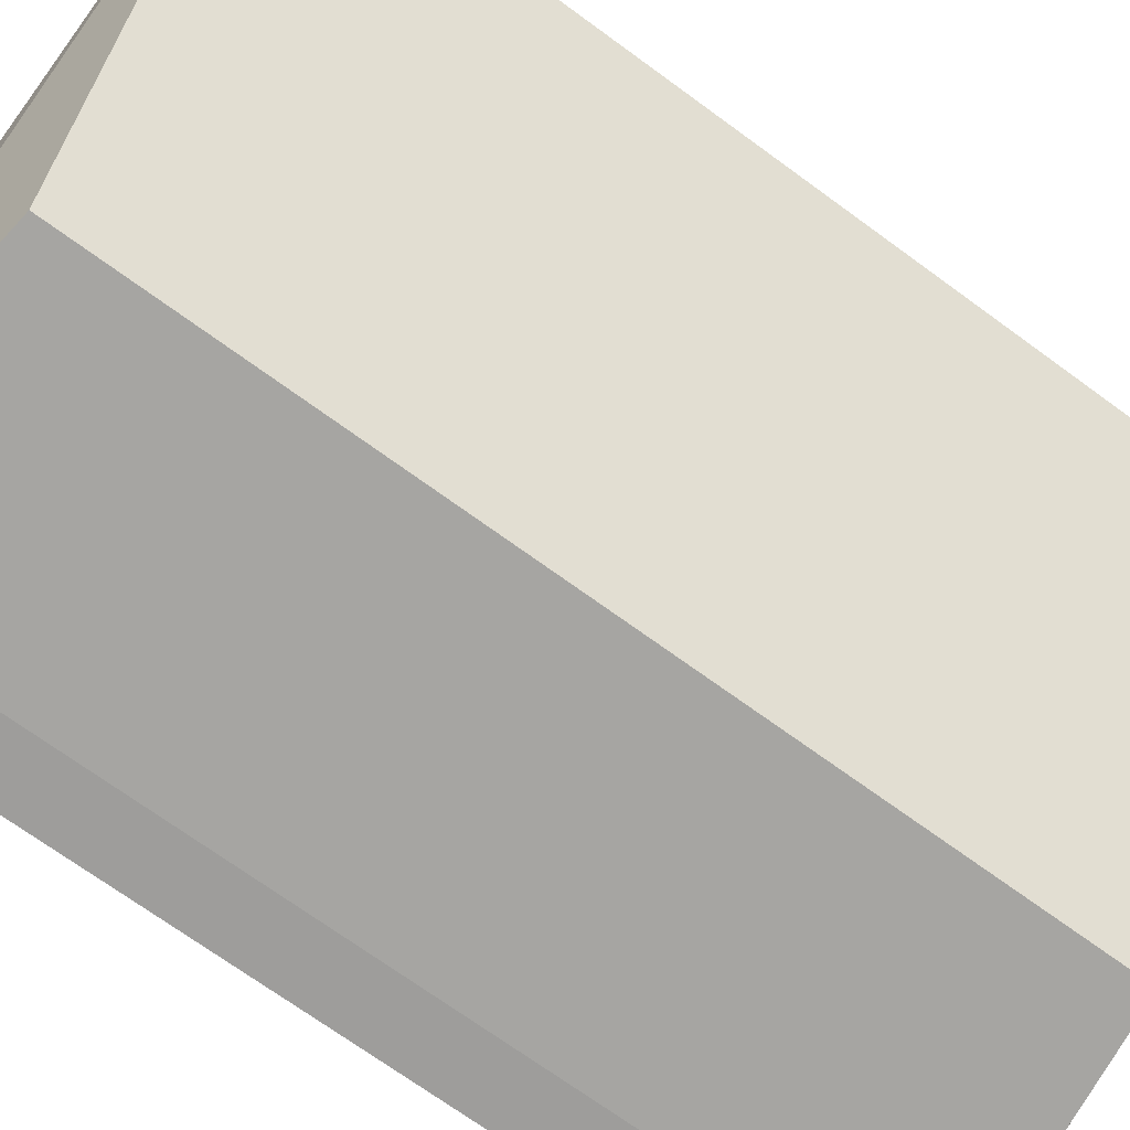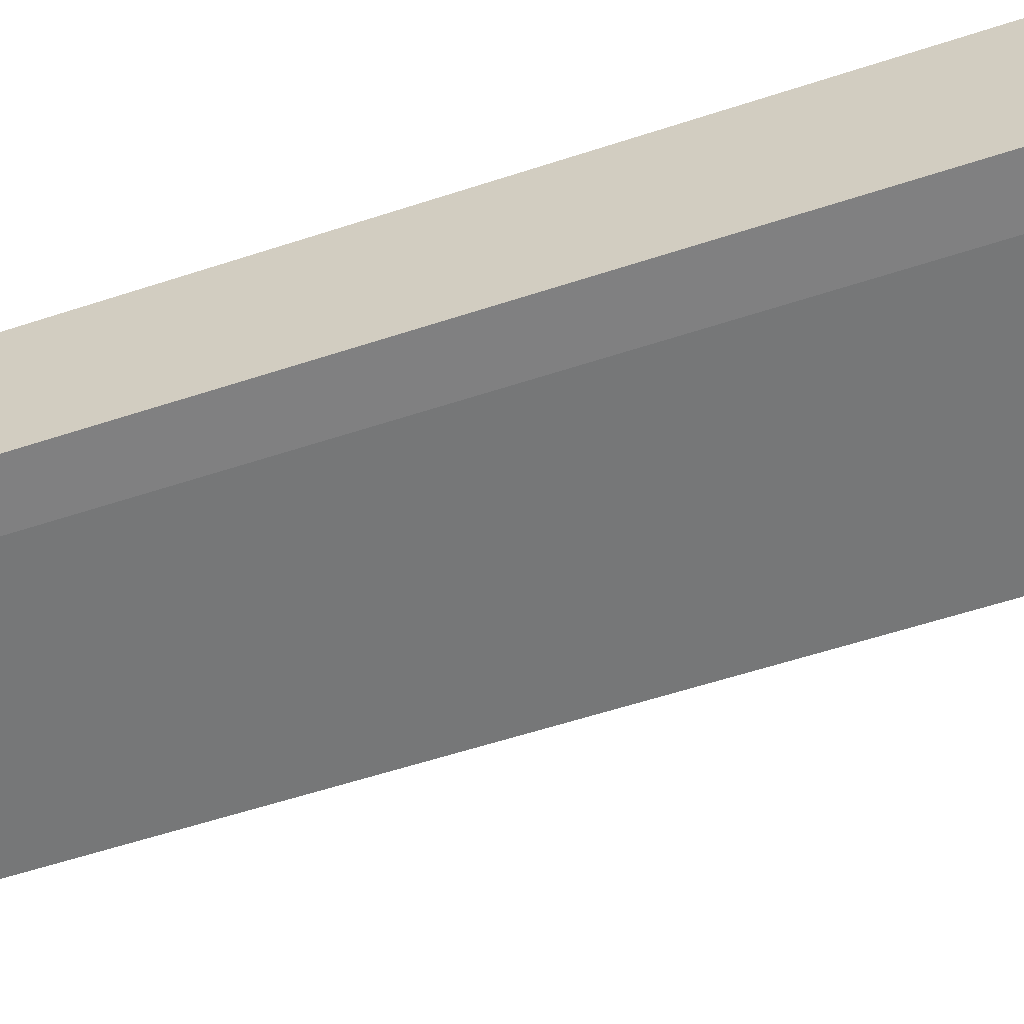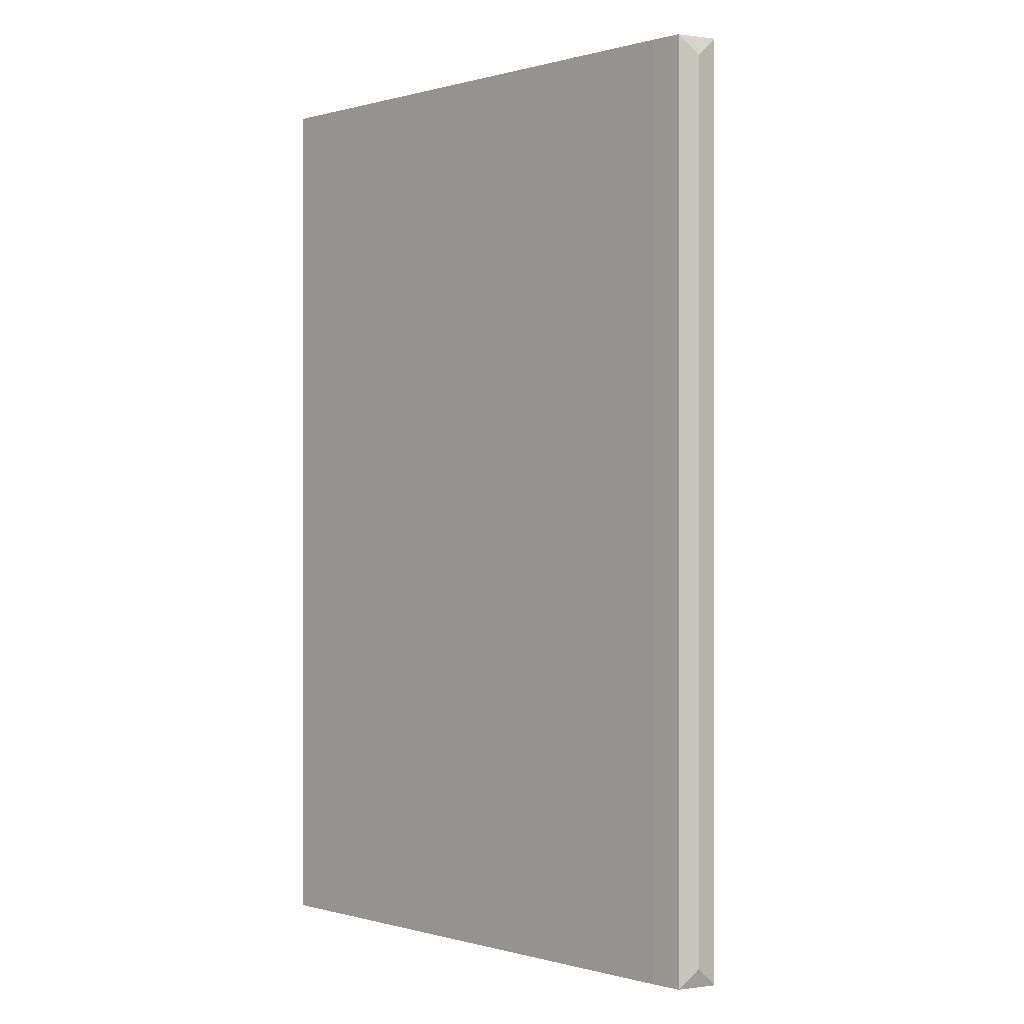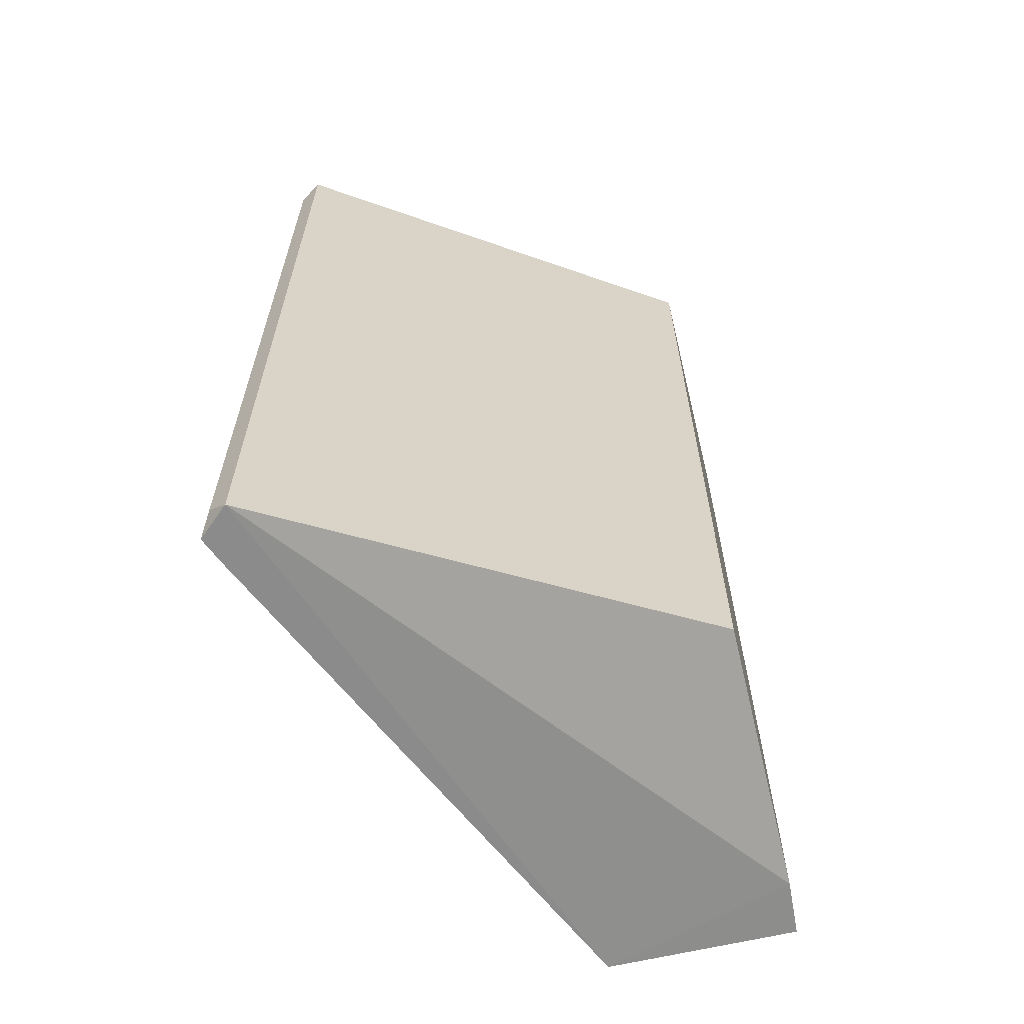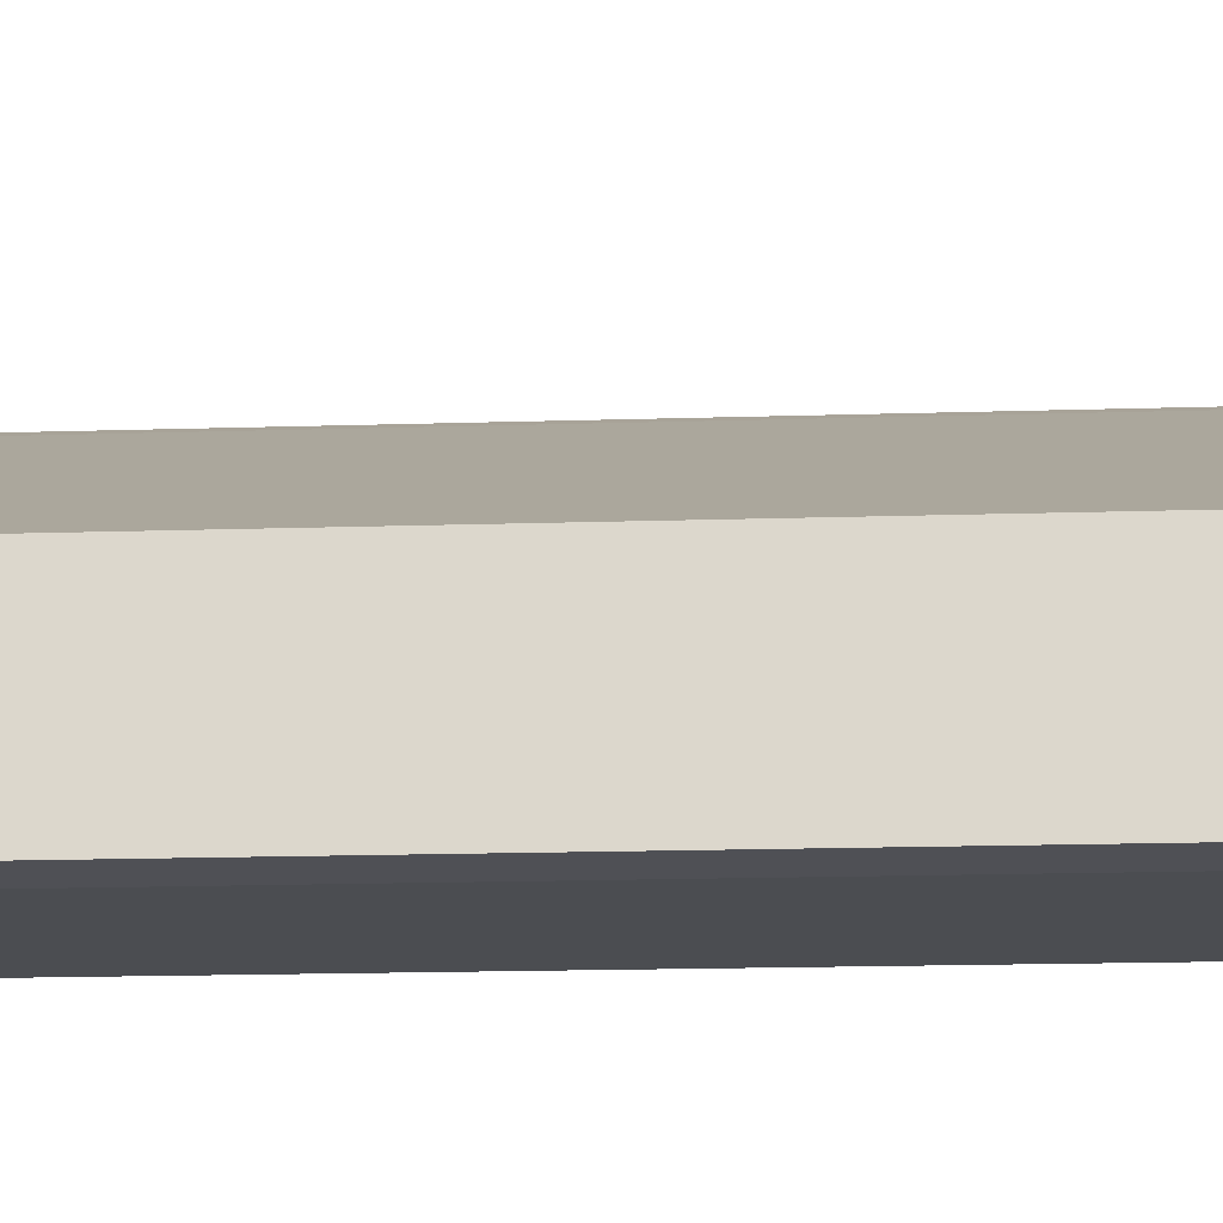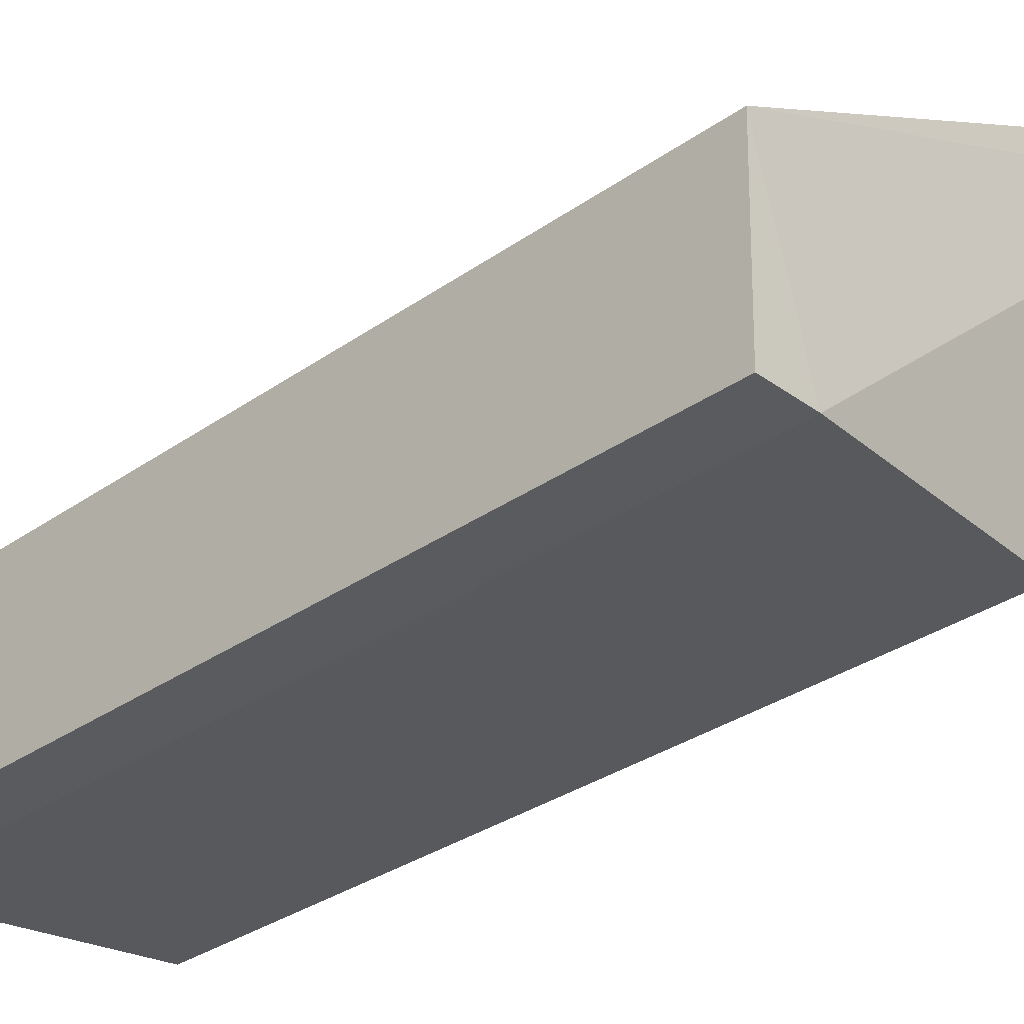
<metadata>
{"format":"obj","ext":"obj","renderer":"f3d","projection":"perspective","resolution":1024,"background":"white","views":[{"elev":-70.7,"azim":-126.2,"up":"+Y"},{"elev":-60.1,"azim":108.4,"up":"+Y"},{"elev":0.0,"azim":-161.7,"up":"+Z"},{"elev":-63.8,"azim":-79.8,"up":"+Z"},{"elev":-19.4,"azim":93.2,"up":"+Y"},{"elev":-32.1,"azim":134.5,"up":"+Y"}]}
</metadata>
<code>
v -1.016 0.9523 -1.016
v 0.1903 0.4128 1.016
v 0.1809 0.008034 1
v 0.1903 0.4128 -1.016
v -0.5289 0.0424 -0.9311
v -0.9523 1.016 1.016
v -0.5289 0.0424 0.9311
v 0.1809 0.008034 -1
v -0.9523 1.016 -1.016
v -1.016 0.9523 1.016
v 0.05596 0.007937 -1
v 0.05596 0.007937 1
v -0.8888 0.9841 1.016
v -0.9911 0.995 0.9742
v -0.8888 0.9841 -1.016
v -0.9911 0.995 -0.9742
f 14 9 16
f 2 3 4
f 1 5 7
f 4 3 8
f 4 1 9
f 2 6 10
f 1 7 10
f 1 4 11
f 5 1 11
f 7 5 11
f 8 3 11
f 4 8 11
f 3 2 12
f 2 10 12
f 10 7 12
f 7 11 12
f 11 3 12
f 2 4 13
f 6 2 13
f 9 6 13
f 6 9 14
f 10 6 14
f 1 10 14
f 4 9 15
f 13 4 15
f 9 13 15
f 9 1 16
f 1 14 16

</code>
